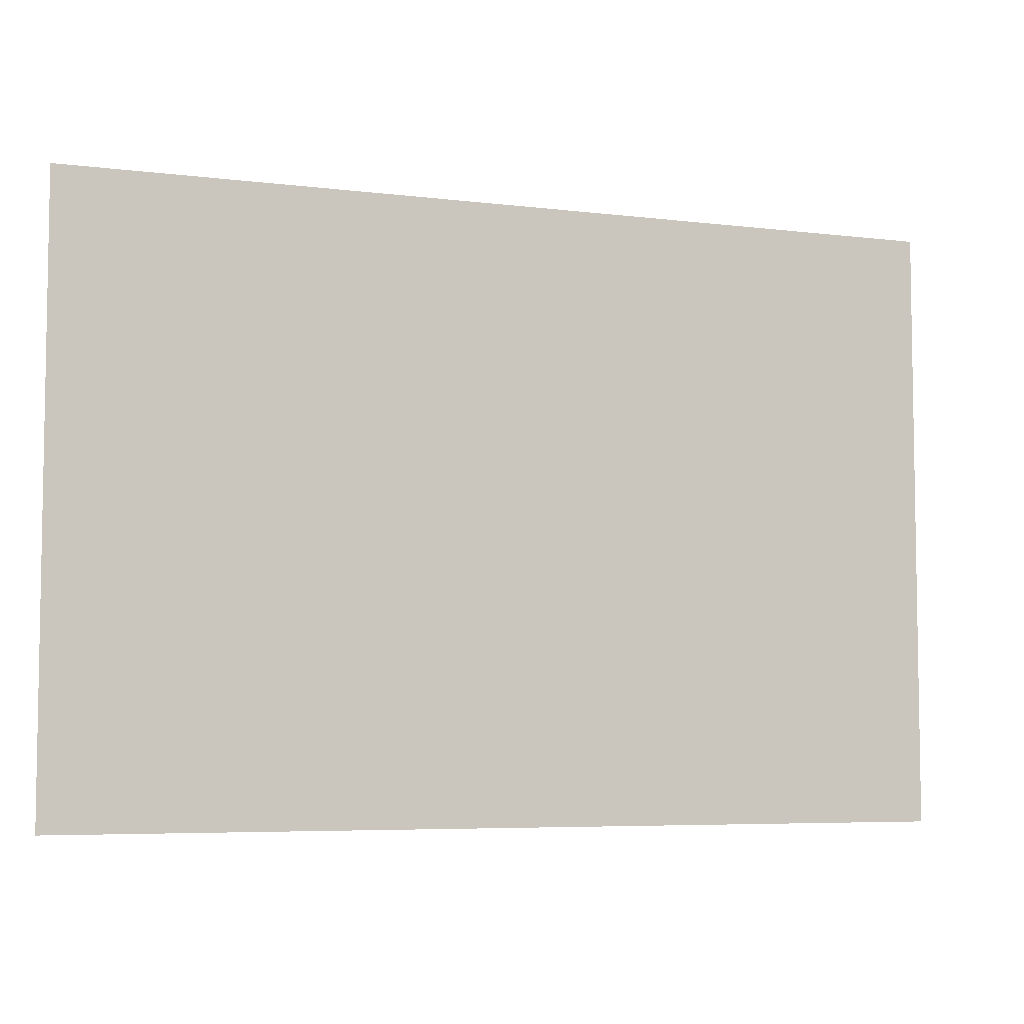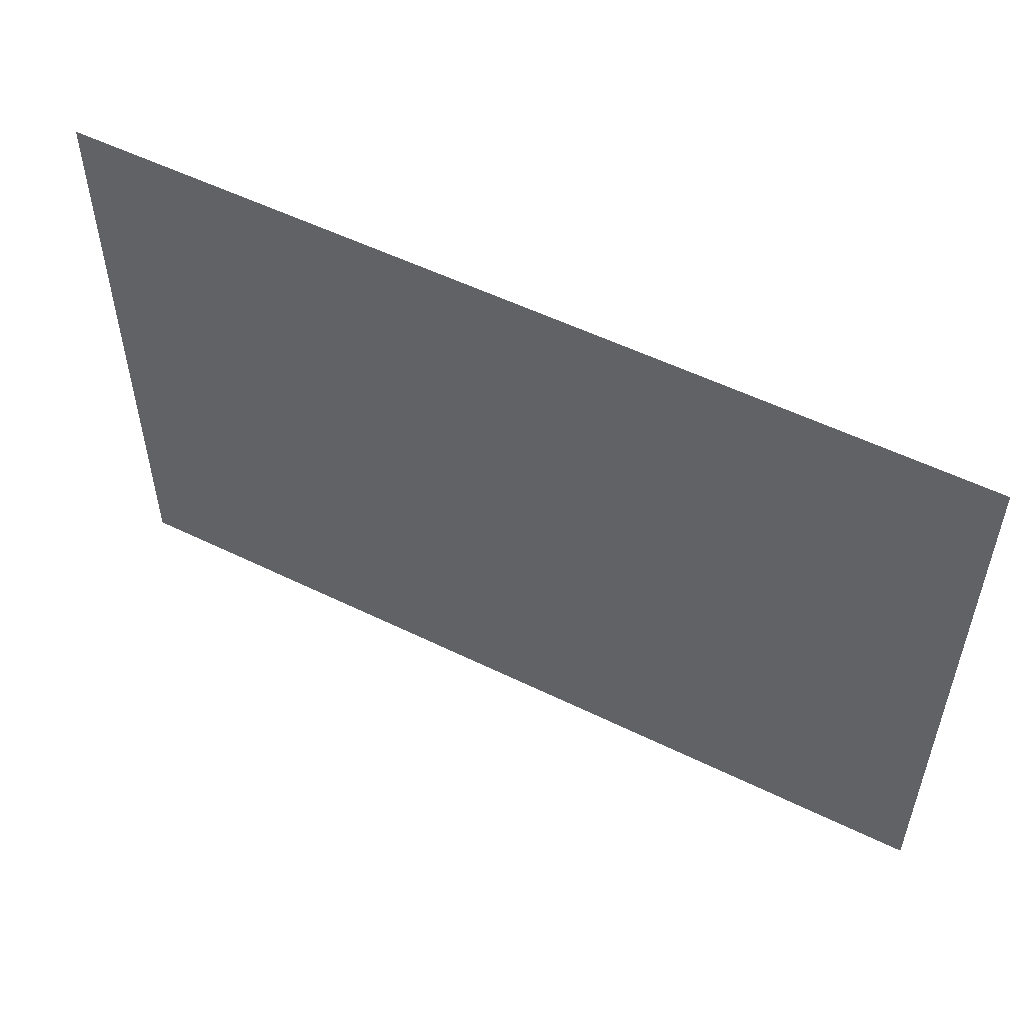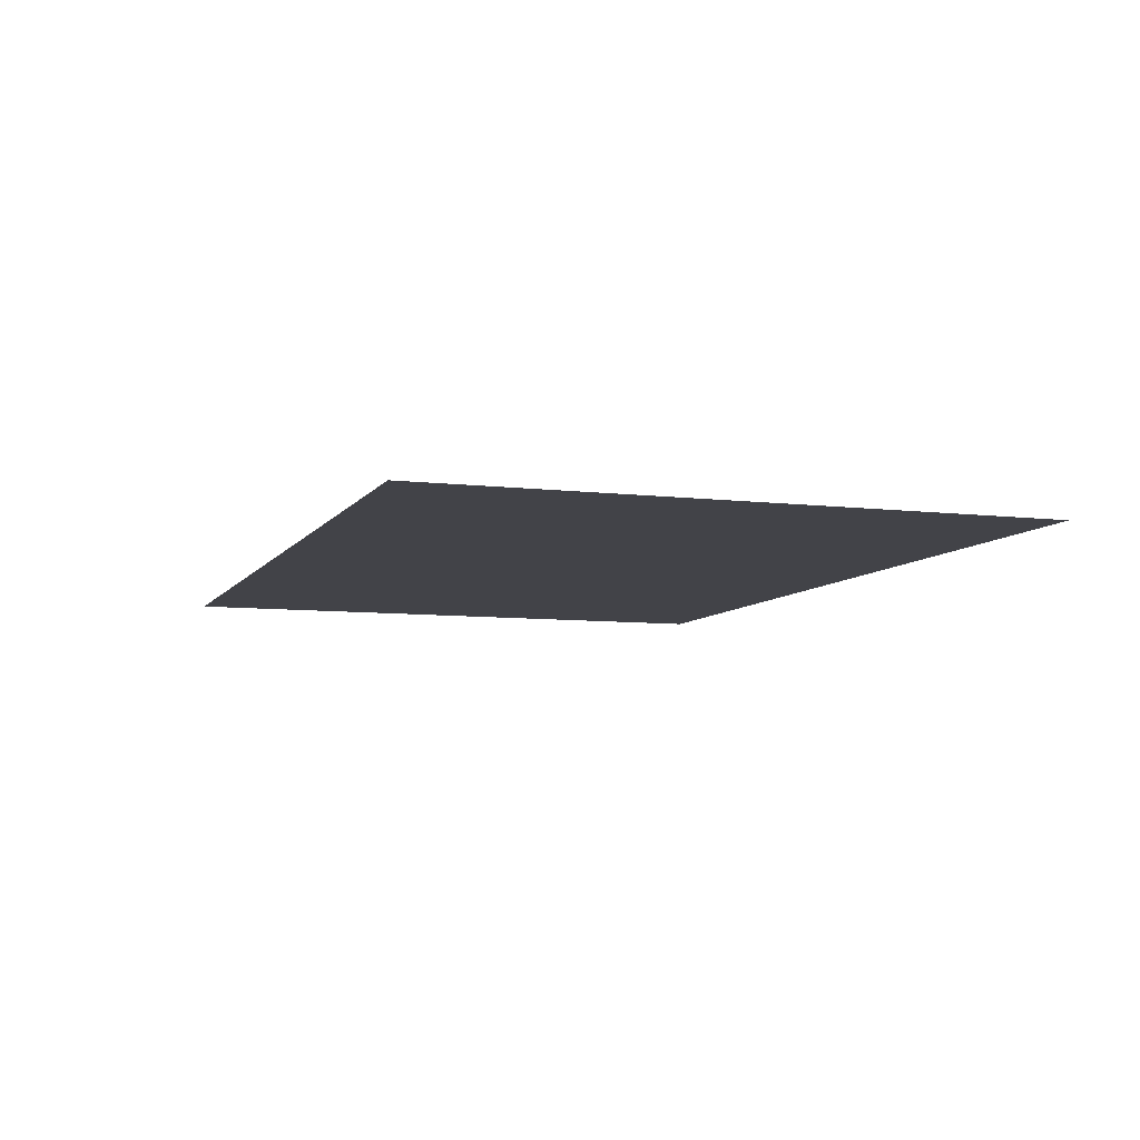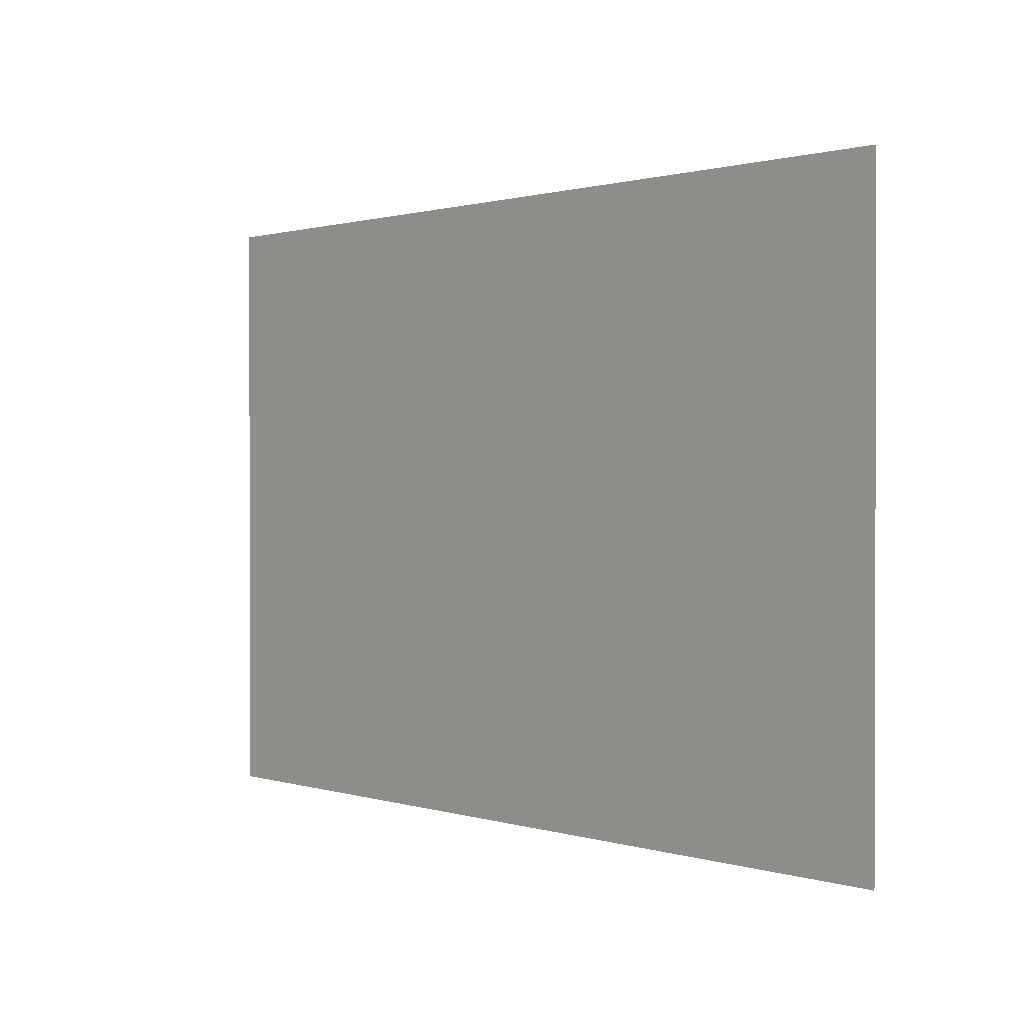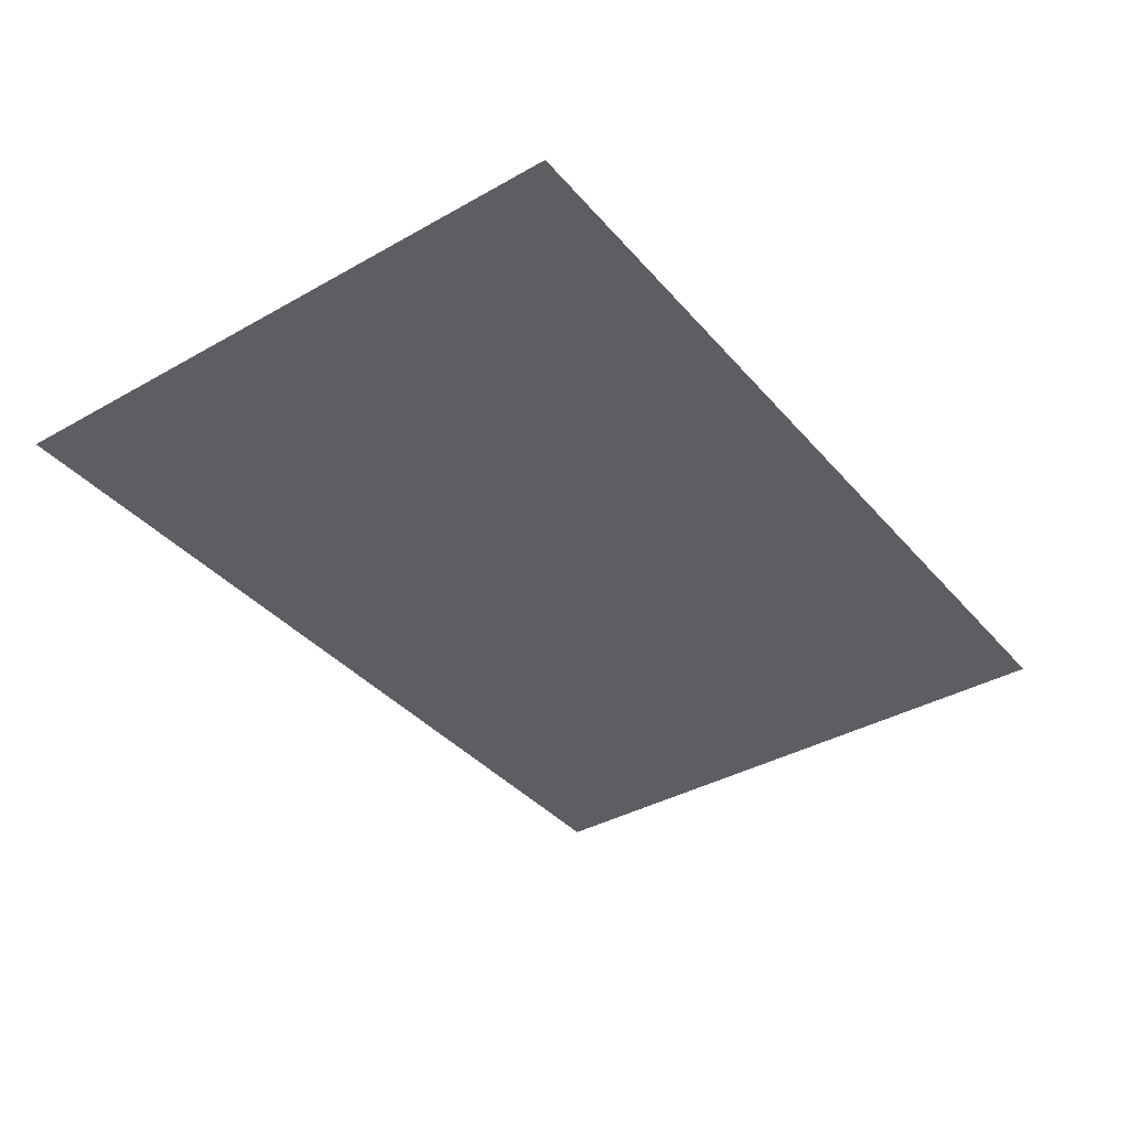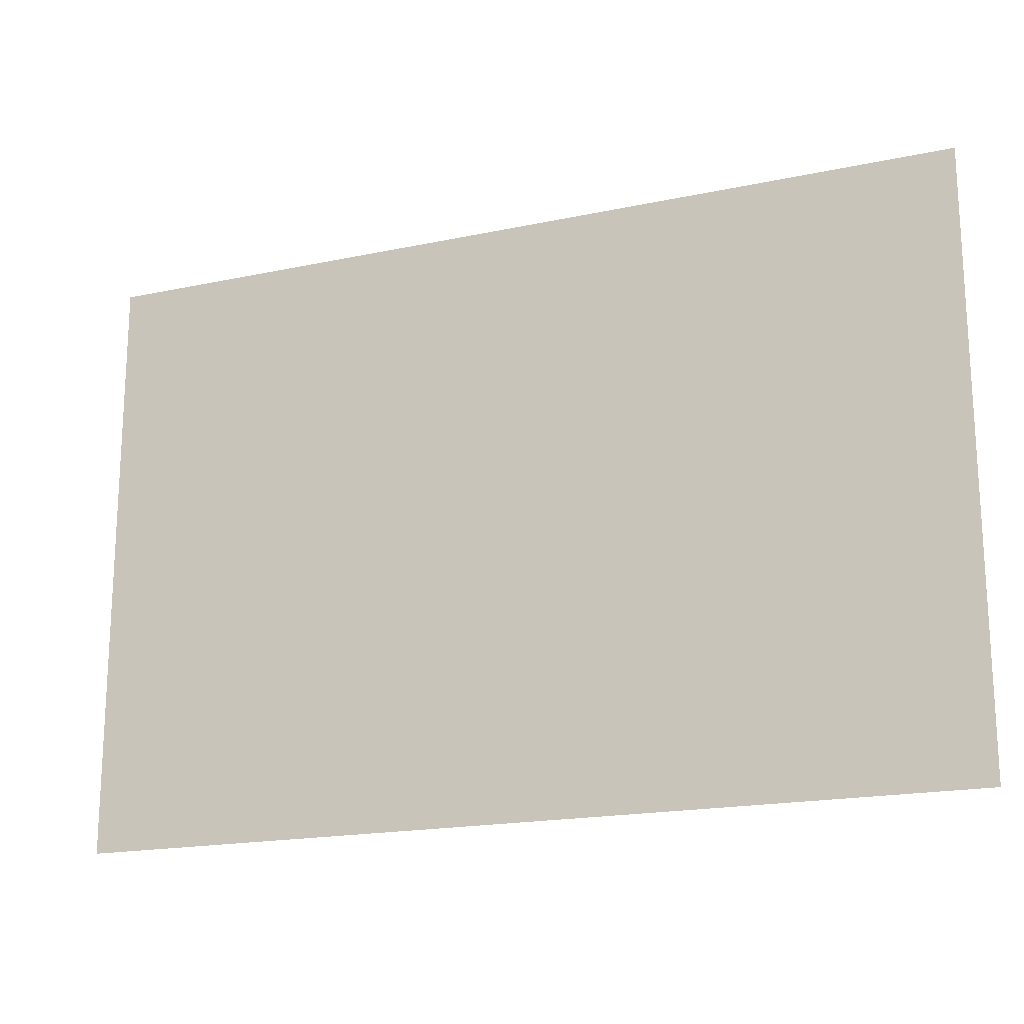
<metadata>
{"format":"obj","ext":"obj","renderer":"f3d","projection":"perspective","resolution":1024,"background":"white","views":[{"elev":-5.9,"azim":159.4,"up":"+Y"},{"elev":53.7,"azim":27.6,"up":"+Y"},{"elev":-7.6,"azim":71.0,"up":"+Z"},{"elev":0.9,"azim":48.9,"up":"+Y"},{"elev":-38.0,"azim":125.7,"up":"+Z"},{"elev":-18.4,"azim":-157.6,"up":"+Y"}]}
</metadata>
<code>
v  -35.4 -23.89 -0
v  35.4 -23.89 -0
v  35.4 23.89 0
v  -35.4 23.89 0
o Plane001
g Plane001
f 1 2 3
f 3 4 1

</code>
